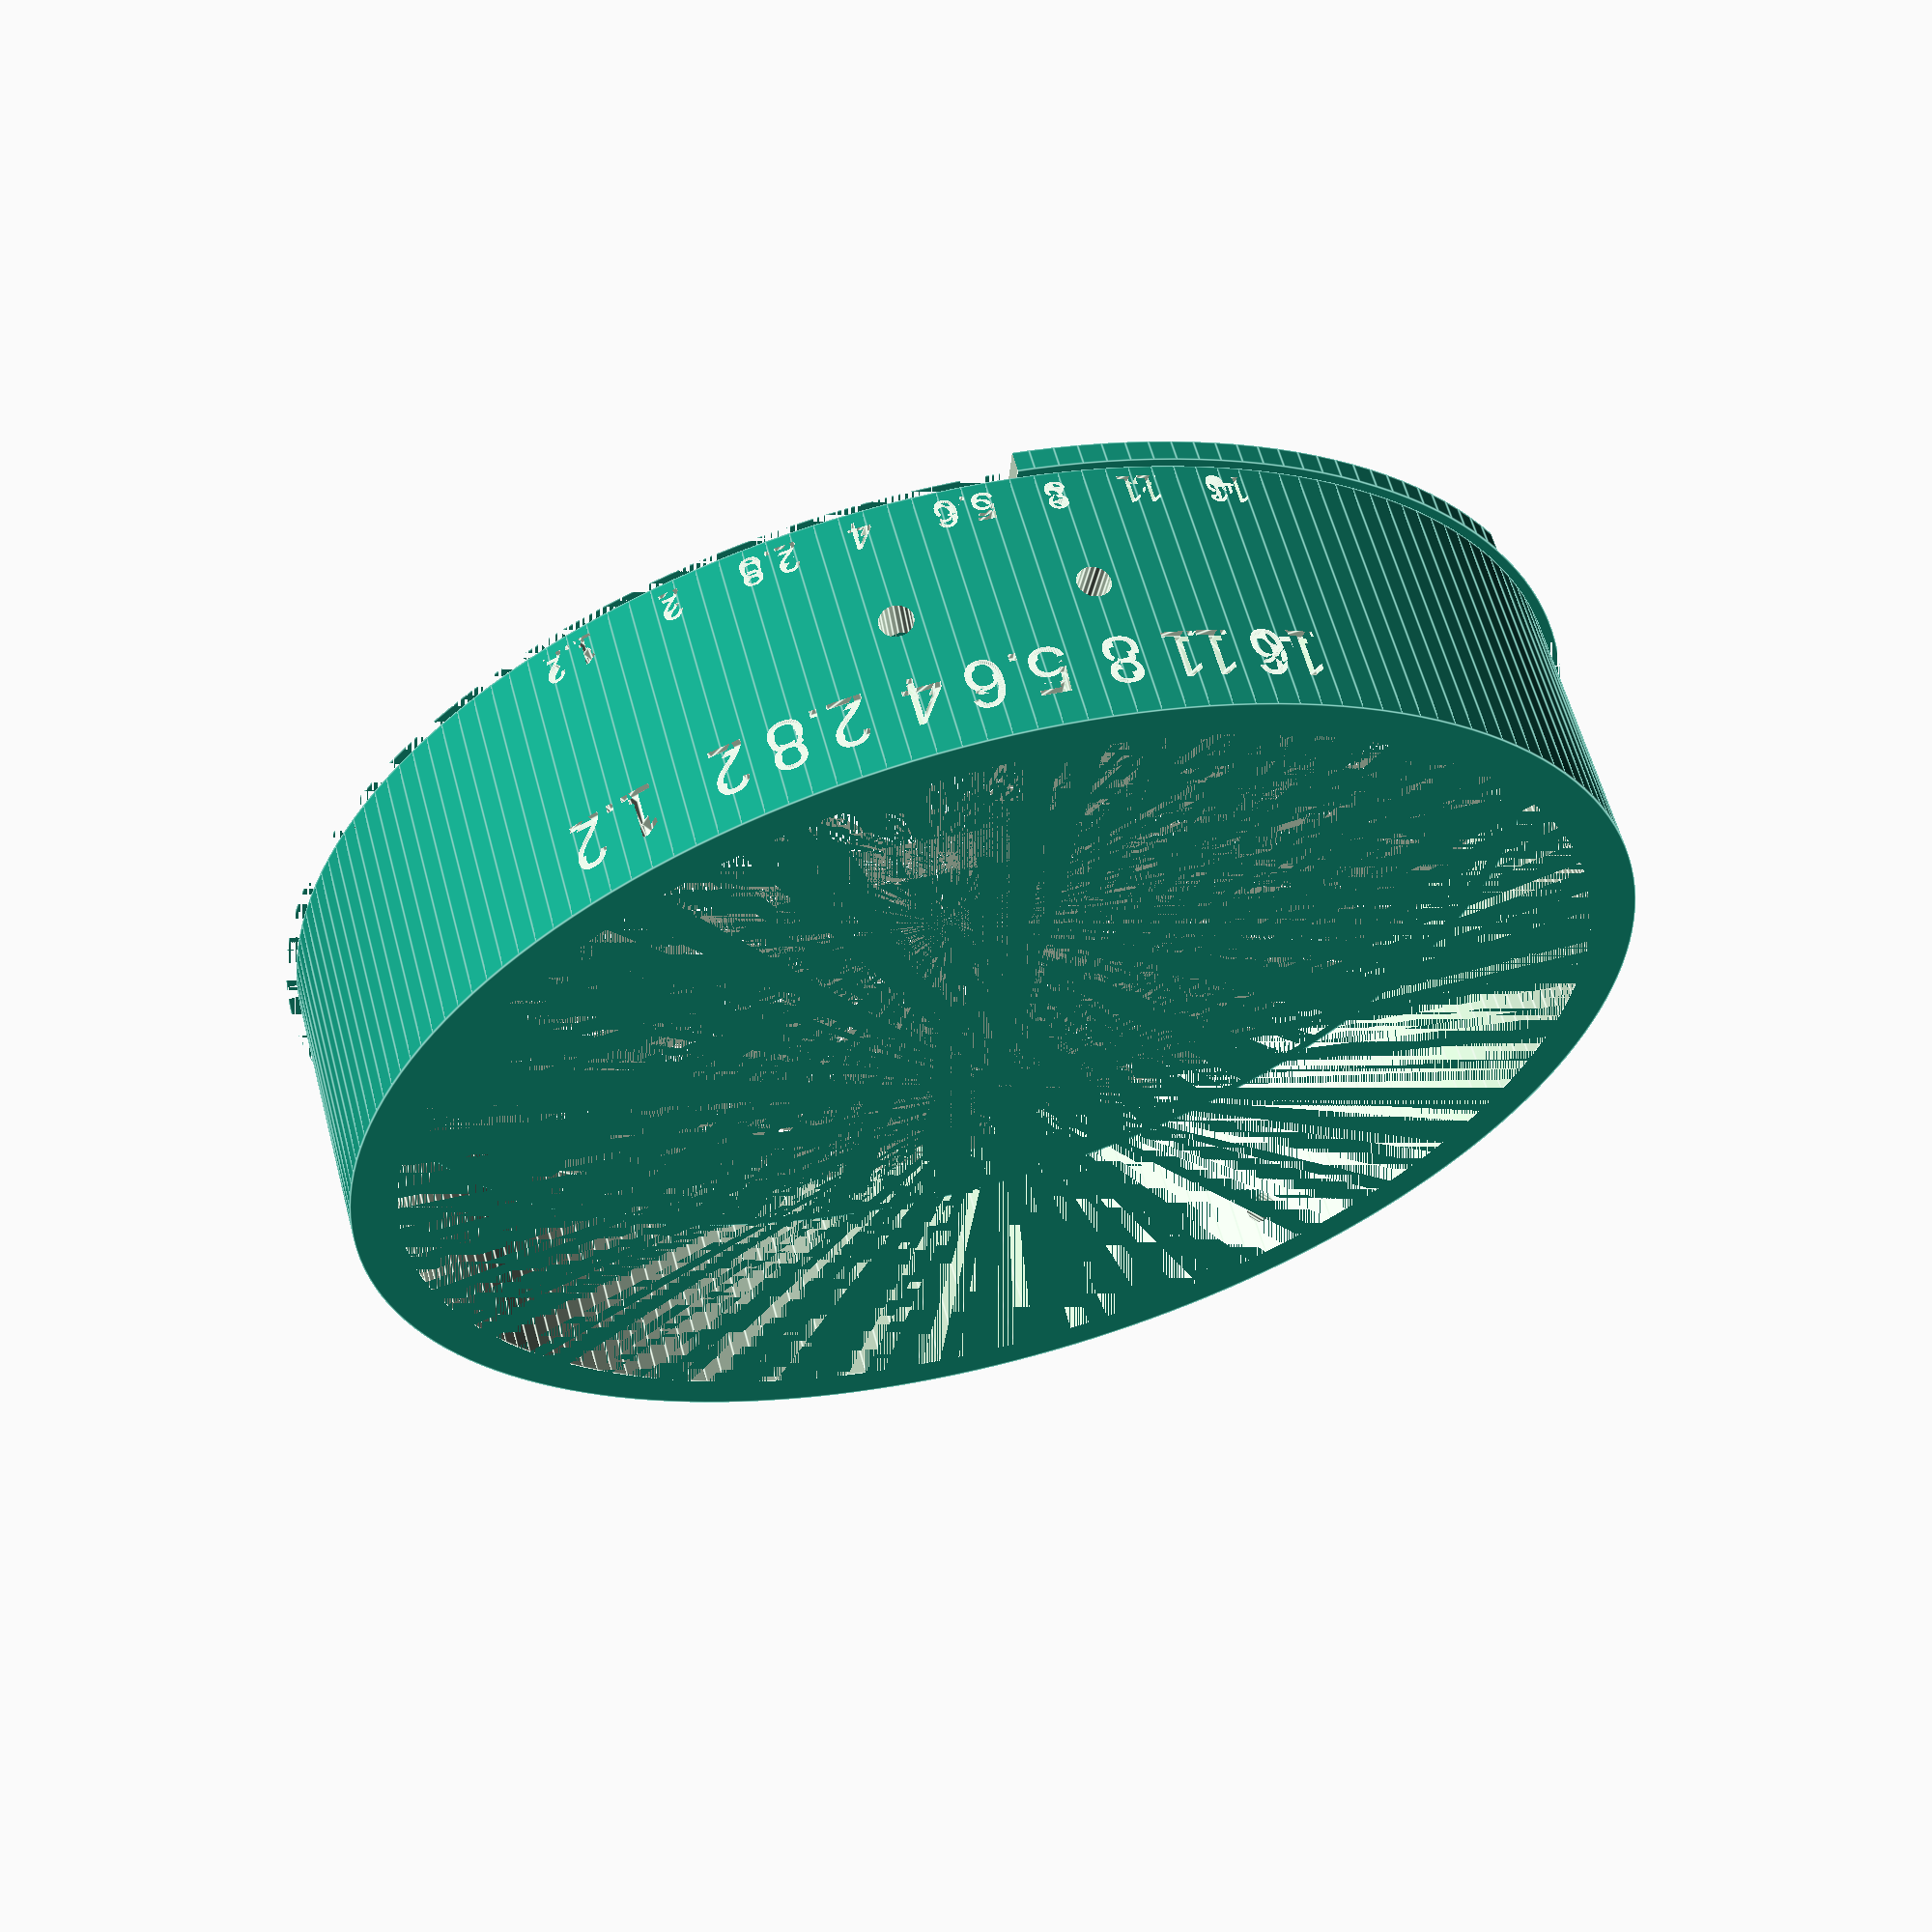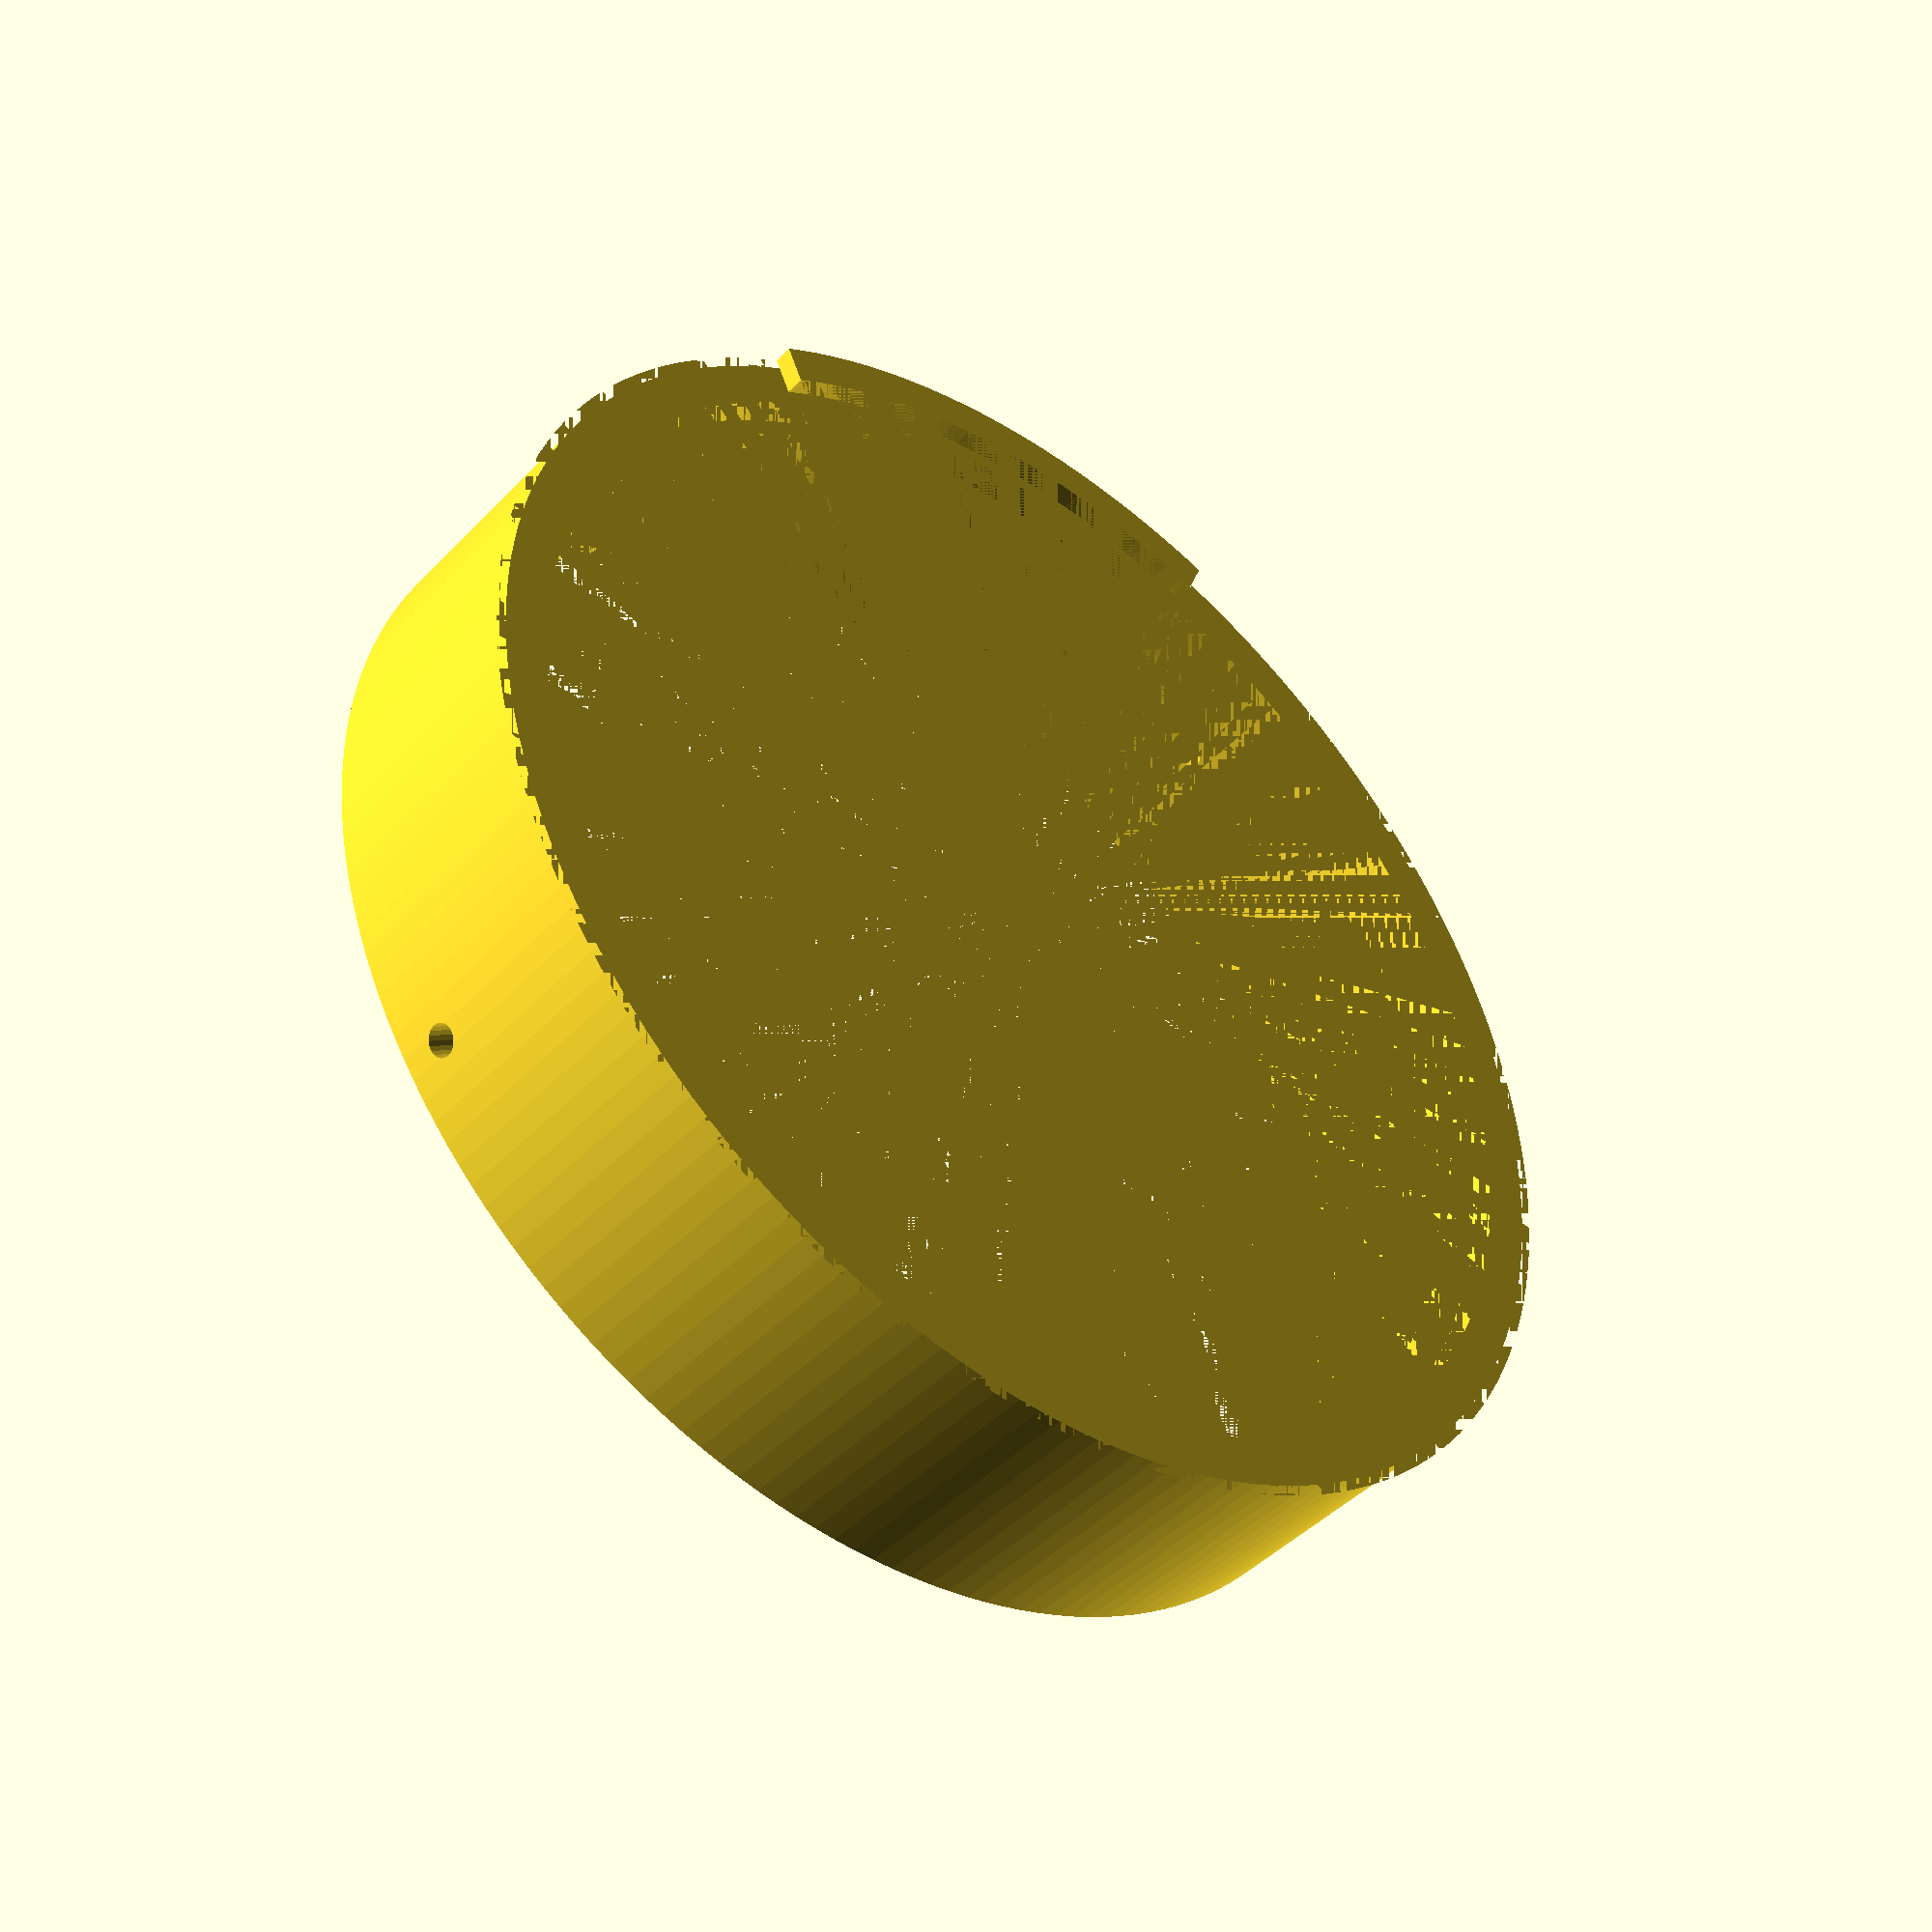
<openscad>
$fa = 2;
$fs = 0.25;

// main cylinder
difference() {
    cylinder(r = 32, h = 13);
    cylinder(r = 29.75, h = 13);

    // aperture bind screw
    rotate([90, 0, -35]) {
        translate([0, 2.5, 28]) {
            cylinder(r = 0.8, h = 5);
        }
    }

    // prongs 1
    rotate([90, 0, 170]) {
        translate([0, 7, 28]) {
            cylinder(r = 0.8, h = 5);
        }
    }

    // prongs 2
    rotate([90, 0, 186]) {
        translate([0, 7, 28]) {
            cylinder(r = 0.8, h = 5);
        }
    }

    // aperture letters
    apertures = ["1.2", "2", "2.8", "4", "5.6", "8", "11", "16"];
    margins = [0, 0, 2, 0, 2, 0, 0, 0];

    for (i = [0: len(apertures)-1]) {
        rotate([90, 180, 148 + (8*i) + margins[i]]) {
            translate([0, -4, 31.5]) {
                linear_extrude(height = 1) {
                    // upper
                    text(apertures[i], size = 2.5);

                    // lower
                    translate([0.9, -8.5, 0]) {
                        text(apertures[i], size = 1.5);
                    }
                }
            }
        }
    }
}

// aperture control ring
translate([0, 0, 9.5]) {
    difference() {
        cylinder(r = 29.75, h = 2);
        cylinder(r = 29, h = 2);

        translate([-5, 5, 0])  {
            cube(size = [25, 26, 5]);

            rotate([0, 0, 45]) {
                translate([10, -17.5, 0]) {
                    cube(size = [25, 26, 5]);
                }
            }
        }
    }
}

// ai coupling
translate([0, 0, 13]) {
    difference(){
        cylinder(r = 32.5, h = 1);
        cylinder(r = 30.5, h = 1);

        translate([-1.5, -50, 0]){
            cube(size = [50, 100, 10]);
        }

        rotate([0, 0, 45]) {
            translate([-35, -50, 0]){
                cube(size = [30, 100, 10]);
            }
        }

        translate([-50, -50, 0]){
            cube(size = [100, 30, 10]);
        }
    }
}

</openscad>
<views>
elev=299.4 azim=355.6 roll=165.0 proj=p view=edges
elev=44.0 azim=21.4 roll=320.3 proj=p view=solid
</views>
